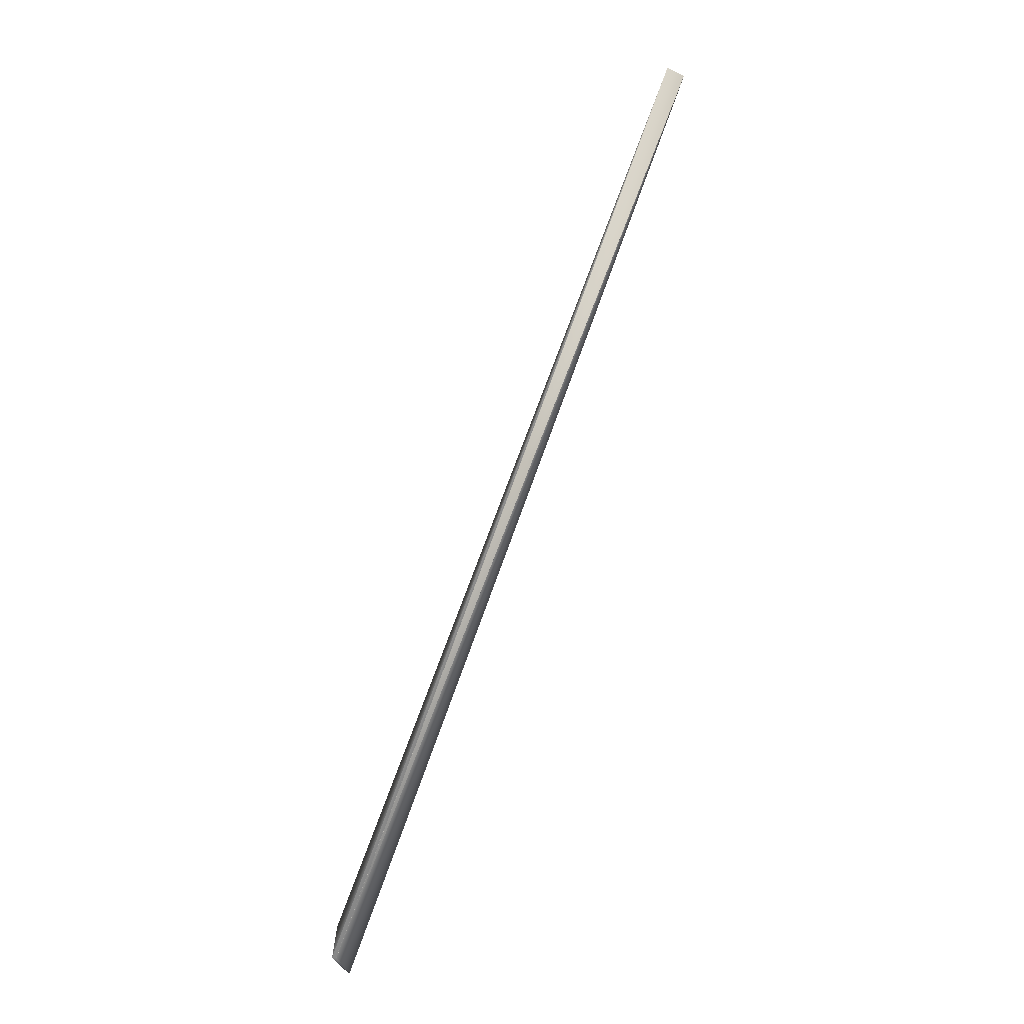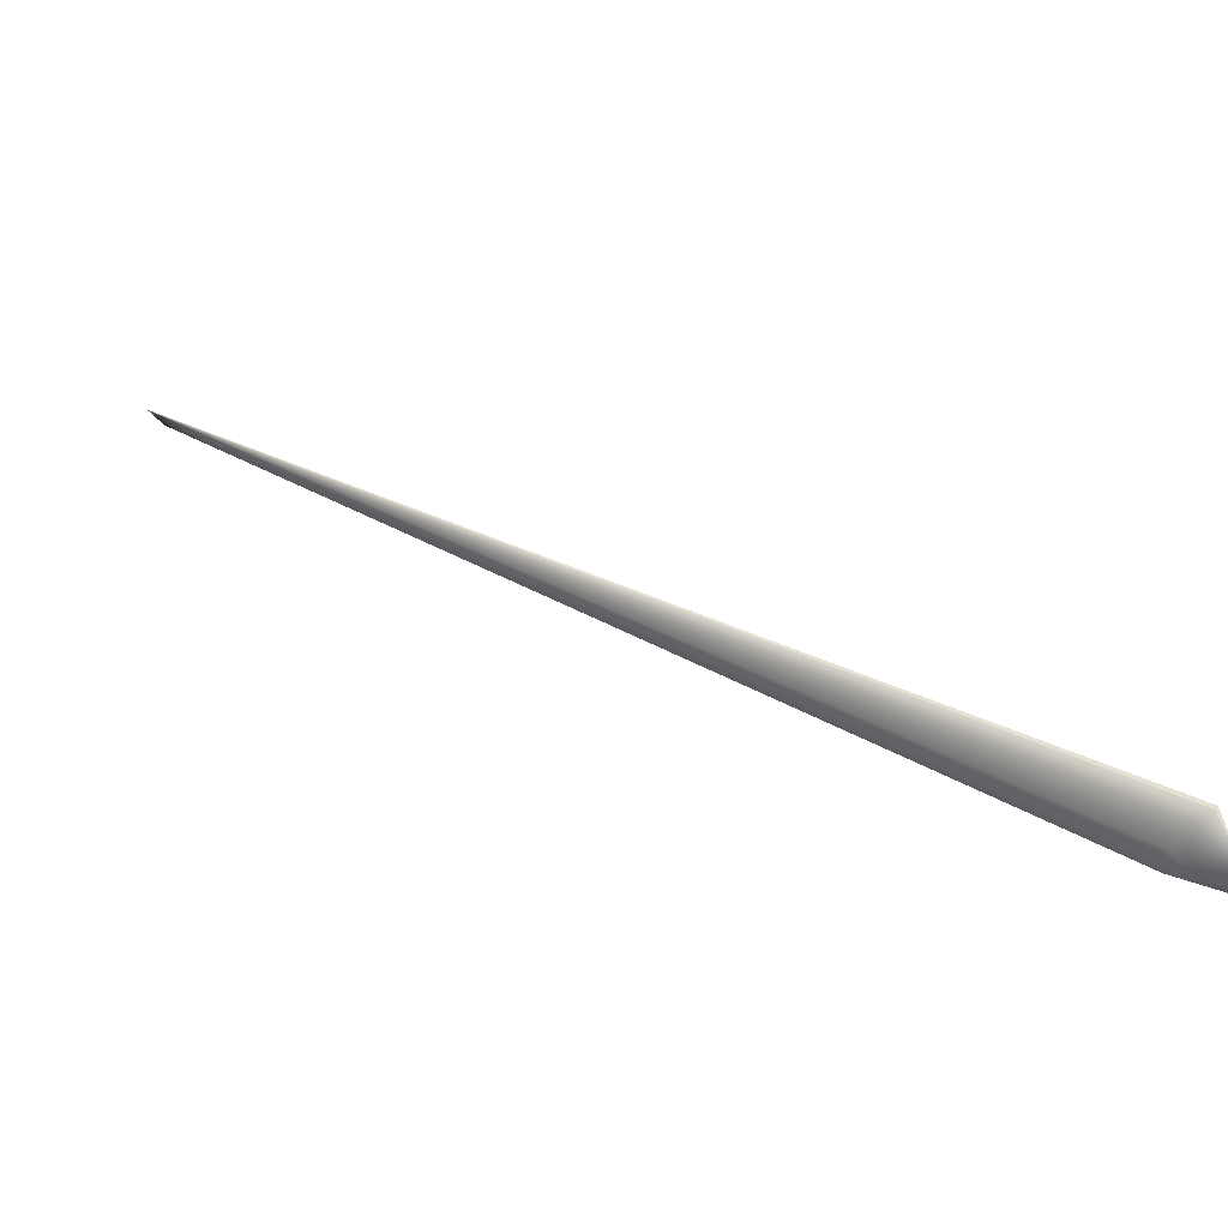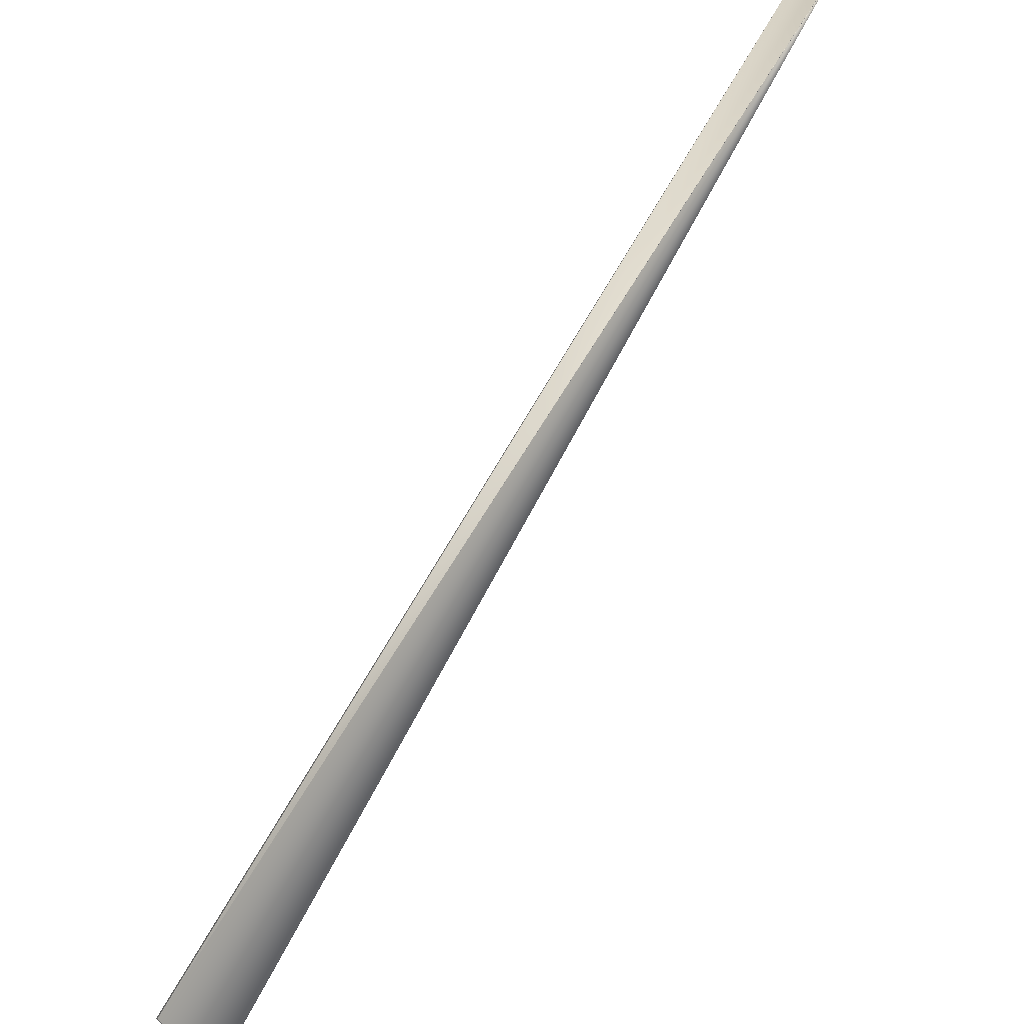
<metadata>
{"format":"obj","ext":"obj","renderer":"f3d","projection":"perspective","resolution":1024,"background":"white","views":[{"elev":-37.5,"azim":131.2,"up":"+Z"},{"elev":-29.9,"azim":129.7,"up":"+Y"},{"elev":42.6,"azim":-133.2,"up":"+Y"}]}
</metadata>
<code>
v 0.1543 0.6555 0.8911
v 0.02601 0.01532 -0.04228
v 0.02596 0.01537 -0.04229
v 0.1539 0.6556 0.8912
v 0.1525 0.6557 0.8916
v 0.02591 0.01544 -0.04229
v 0.02586 0.0155 -0.0423
v 0.02582 0.01556 -0.04231
v 0.1521 0.6558 0.8918
v 0.02577 0.01562 -0.04231
v 0.1516 0.6558 0.8919
v 0.02572 0.01568 -0.04232
v 0.1512 0.6559 0.8921
v 0.02568 0.01573 -0.04233
v 0.1507 0.6559 0.8922
v 0.02563 0.01579 -0.04233
v 0.1503 0.656 0.8923
v 0.02558 0.01585 -0.04234
v 0.1498 0.656 0.8925
v 0.02554 0.01591 -0.04235
v 0.1494 0.6561 0.8926
v 0.02549 0.01597 -0.04235
v 0.149 0.6561 0.8927
v 0.02544 0.01603 -0.04236
v 0.1485 0.6562 0.8929
v 0.0254 0.01609 -0.04236
v 0.1481 0.6562 0.893
v 0.02535 0.01614 -0.04237
v 0.1477 0.6563 0.8931
v 0.0253 0.0162 -0.04238
v 0.1472 0.6563 0.8933
v 0.02526 0.01626 -0.04238
v 0.1468 0.6564 0.8934
v 0.02521 0.01632 -0.04239
v 0.1463 0.6564 0.8935
v 0.02516 0.01637 -0.04239
v 0.1459 0.6565 0.8937
v 0.02511 0.01643 -0.0424
v 0.1455 0.6565 0.8938
v 0.02507 0.01649 -0.0424
v 0.145 0.6566 0.8939
v 0.02502 0.01654 -0.04241
v 0.1446 0.6566 0.8941
v 0.02498 0.0166 -0.04242
v 0.1442 0.6567 0.8942
v 0.02493 0.01665 -0.04242
v 0.1438 0.6567 0.8943
v 0.02488 0.01671 -0.04243
v 0.1433 0.6568 0.8945
v 0.02483 0.01676 -0.04243
v 0.1429 0.6568 0.8946
v 0.02479 0.01682 -0.04244
v 0.1425 0.6568 0.8947
v 0.02474 0.01688 -0.04244
v 0.1421 0.6569 0.8949
v 0.0247 0.01693 -0.04245
v 0.1416 0.6569 0.895
v 0.02465 0.01698 -0.04245
v 0.1412 0.657 0.8951
v 0.0246 0.01704 -0.04246
v 0.1408 0.657 0.8953
v 0.02456 0.01709 -0.04246
v 0.1404 0.6571 0.8954
v 0.02451 0.01715 -0.04247
v 0.14 0.6571 0.8955
v 0.02446 0.0172 -0.04247
v 0.1396 0.6571 0.8956
v 0.02442 0.01725 -0.04248
v 0.1391 0.6572 0.8958
v 0.02437 0.01731 -0.04248
v 0.1387 0.6572 0.8959
v 0.02432 0.01736 -0.04249
v 0.1383 0.6572 0.896
v 0.02428 0.01741 -0.04249
v 0.1379 0.6573 0.8962
v 0.02423 0.01746 -0.04249
v 0.1375 0.6573 0.8963
v 0.02418 0.01751 -0.0425
v 0.1371 0.6574 0.8964
v 0.02414 0.01757 -0.0425
v 0.1367 0.6574 0.8965
v 0.02409 0.01762 -0.04251
v 0.1363 0.6574 0.8967
v 0.02404 0.01767 -0.04251
v 0.1359 0.6575 0.8968
v 0.024 0.01772 -0.04251
v 0.1355 0.6575 0.8969
v 0.02395 0.01777 -0.04252
v 0.135 0.6575 0.8971
v 0.0239 0.01782 -0.04252
v 0.1346 0.6576 0.8972
v 0.02386 0.01787 -0.04253
v 0.1342 0.6576 0.8973
v 0.02381 0.01792 -0.04253
v 0.1338 0.6576 0.8974
v 0.02377 0.01797 -0.04253
v 0.1334 0.6576 0.8976
v 0.02372 0.01802 -0.04254
v 0.133 0.6577 0.8977
v 0.02367 0.01807 -0.04254
v 0.1327 0.6577 0.8978
v 0.02363 0.01812 -0.04254
v 0.1323 0.6577 0.8979
v 0.02358 0.01817 -0.04255
v 0.1319 0.6577 0.8981
v 0.02354 0.01821 -0.04255
v 0.1315 0.6578 0.8982
v 0.0235 0.01826 -0.04255
v 0.1312 0.6578 0.8983
v 0.02346 0.0183 -0.04256
v 0.1309 0.6578 0.8984
v 0.02341 0.01834 -0.04256
v 0.1305 0.6578 0.8985
v 0.02337 0.01838 -0.04256
v 0.1302 0.6579 0.8986
v 0.02334 0.01842 -0.04256
v 0.1299 0.6579 0.8987
v 0.0233 0.01846 -0.04256
v 0.1296 0.6579 0.8988
v 0.02326 0.0185 -0.04257
v 0.1293 0.6579 0.8989
v 0.02322 0.01854 -0.04257
v 0.129 0.6579 0.899
v 0.02319 0.01857 -0.04257
v 0.1287 0.6579 0.8991
v 0.02316 0.01861 -0.04257
v 0.1284 0.6579 0.8992
v 0.02312 0.01864 -0.04257
v 0.1281 0.658 0.8992
v 0.02309 0.01867 -0.04258
v 0.1279 0.658 0.8993
v 0.02306 0.0187 -0.04258
v 0.1276 0.658 0.8994
v 0.02303 0.01874 -0.04258
v 0.1274 0.658 0.8995
v 0.023 0.01877 -0.04258
v 0.1271 0.658 0.8996
v 0.02297 0.01879 -0.04258
v 0.1269 0.658 0.8996
v 0.02294 0.01882 -0.04258
v 0.1267 0.658 0.8997
v 0.02292 0.01885 -0.04258
v 0.1265 0.658 0.8998
v 0.02289 0.01887 -0.04259
v 0.1263 0.6581 0.8998
v 0.02287 0.0189 -0.04259
v 0.1261 0.6581 0.8999
v 0.02284 0.01892 -0.04259
v 0.1259 0.6581 0.9
v 0.02282 0.01894 -0.04259
v 0.1257 0.6581 0.9
v 0.0228 0.01896 -0.04259
v 0.1255 0.6581 0.9001
v 0.02278 0.01898 -0.04259
v 0.1254 0.6581 0.9001
v 0.02276 0.019 -0.04259
v 0.1252 0.6581 0.9002
v 0.02272 0.01904 -0.04259
v 0.1251 0.6581 0.9002
v 0.1249 0.6581 0.9003
v 0.0227 0.01906 -0.04259
v 0.1248 0.6581 0.9003
v 0.02269 0.01907 -0.04259
v 0.1247 0.6581 0.9003
v 0.02267 0.01909 -0.0426
v 0.1246 0.6581 0.9004
v 0.02266 0.0191 -0.0426
v 0.1244 0.6581 0.9004
v 0.02264 0.01912 -0.0426
v 0.1243 0.6581 0.9005
v 0.02263 0.01913 -0.0426
v 0.1242 0.6581 0.9005
v 0.02262 0.01914 -0.0426
v 0.1242 0.6581 0.9005
v 0.02261 0.01915 -0.0426
v 0.1241 0.6581 0.9005
v 0.0226 0.01916 -0.0426
v 0.124 0.6581 0.9006
v 0.02259 0.01917 -0.0426
v 0.1237 0.6582 0.9007
v 0.02258 0.01918 -0.0426
v 0.02257 0.01918 -0.0426
v 0.02256 0.01919 -0.0426
v 0.02256 0.01919 -0.0426
v 0.02254 0.01921 -0.0426
v -0.002146 -0.002589 0.01449
v 0.01288 0.006927 0.003152
v -0.03702 -0.02046 -0.03018
v -0.03687 -0.021 -0.03
v -0.03686 -0.02103 -0.02998
v -0.03685 -0.02106 -0.02997
v -0.03685 -0.02109 -0.02996
v -0.03684 -0.02112 -0.02995
v -0.03683 -0.02115 -0.02994
v -0.03682 -0.02117 -0.02993
v -0.03681 -0.0212 -0.02992
v -0.0368 -0.02123 -0.02991
v -0.03679 -0.02126 -0.0299
v -0.03678 -0.02129 -0.02989
v -0.03678 -0.02132 -0.02988
v -0.03677 -0.02135 -0.02987
v -0.03676 -0.02138 -0.02986
v -0.03675 -0.0214 -0.02985
v -0.03674 -0.02143 -0.02984
v -0.03673 -0.02146 -0.02983
v -0.03672 -0.02149 -0.02982
v -0.03671 -0.02152 -0.02981
v -0.03671 -0.02155 -0.0298
v -0.0367 -0.02157 -0.02979
v -0.03669 -0.0216 -0.02978
v -0.03668 -0.02163 -0.02977
v -0.03667 -0.02166 -0.02976
v -0.03666 -0.02168 -0.02975
v -0.03665 -0.02171 -0.02974
v -0.03664 -0.02174 -0.02973
v -0.03663 -0.02177 -0.02972
v -0.03662 -0.02179 -0.02971
v -0.03661 -0.02182 -0.0297
v -0.0366 -0.02185 -0.02969
v -0.03659 -0.02187 -0.02968
v -0.03658 -0.0219 -0.02967
v -0.03657 -0.02193 -0.02966
v -0.03656 -0.02195 -0.02965
v -0.03655 -0.02198 -0.02964
v -0.03654 -0.022 -0.02963
v -0.03653 -0.02202 -0.02962
v -0.03653 -0.02205 -0.02961
v -0.03652 -0.02207 -0.0296
v -0.03651 -0.02209 -0.02959
v -0.0365 -0.02211 -0.02959
v -0.03649 -0.02213 -0.02958
v -0.03648 -0.02215 -0.02957
v -0.03648 -0.02217 -0.02956
v -0.03647 -0.02219 -0.02955
v -0.03646 -0.02221 -0.02954
v -0.03646 -0.02223 -0.02954
v -0.03645 -0.02225 -0.02953
v -0.03644 -0.02226 -0.02952
v -0.03644 -0.02228 -0.02952
v -0.03643 -0.02229 -0.02951
v -0.03642 -0.02231 -0.0295
v -0.03642 -0.02232 -0.0295
v -0.03641 -0.02234 -0.02949
v -0.0364 -0.02235 -0.02949
v -0.0364 -0.02236 -0.02948
v -0.03639 -0.02238 -0.02948
v -0.03639 -0.02239 -0.02947
v -0.03638 -0.0224 -0.02947
v -0.03637 -0.02243 -0.02945
v -0.03637 -0.02244 -0.02945
v -0.03636 -0.02245 -0.02944
v -0.03636 -0.02246 -0.02944
v -0.03635 -0.02246 -0.02944
v -0.03635 -0.02247 -0.02943
v -0.03635 -0.02248 -0.02943
v -0.03635 -0.02249 -0.02943
v -0.03634 -0.02249 -0.02943
v -0.03634 -0.0225 -0.02942
v -0.03634 -0.0225 -0.02942
v -0.03634 -0.02251 -0.02942
v -0.03634 -0.02251 -0.02942
v -0.03633 -0.02251 -0.02942
v -0.03633 -0.02252 -0.02942
v 0.000737 -0.001189 0
v -0.03633 -0.02252 -0.02941
v -0.03701 -0.02049 -0.03017
v -0.03701 -0.02052 -0.03016
v -0.037 -0.02055 -0.03015
v -0.03699 -0.02058 -0.03014
v -0.03698 -0.02061 -0.03013
v -0.03697 -0.02064 -0.03012
v -0.03696 -0.02067 -0.03011
v -0.03696 -0.0207 -0.0301
v -0.03695 -0.02073 -0.03009
v -0.03694 -0.02076 -0.03008
v -0.03693 -0.02079 -0.03007
v -0.03692 -0.02082 -0.03006
v -0.03691 -0.02085 -0.03005
v -0.03691 -0.02088 -0.03004
v -0.0369 -0.02091 -0.03003
v -0.03689 -0.02094 -0.03002
v -0.03688 -0.02097 -0.03001
v 0.02274 0.01902 -0.04259
v 0.02255 0.0192 -0.0426
v 0.1534 0.6556 0.8914
v 0.153 0.6557 0.8915
v -0.03638 -0.02241 -0.02946
v -0.03637 -0.02242 -0.02946
v -0.03633 -0.02252 -0.02941
v 0.1239 0.6581 0.9006
v 0.1239 0.6581 0.9006
v 0.1238 0.6581 0.9006
v 0.1238 0.6582 0.9006
v 0.1237 0.6582 0.9006
v 0.02255 0.0192 -0.0426
v 0.1237 0.6582 0.9007
v 0.1237 0.6582 0.9007
v 0.1237 0.6582 0.9007
f 1 2 3
f 1 4 5
f 1 3 6
f 1 6 7
f 1 7 8
f 1 5 9
f 1 8 10
f 1 9 11
f 1 10 12
f 1 11 13
f 1 12 14
f 1 13 15
f 1 14 16
f 1 15 17
f 1 16 18
f 1 17 19
f 1 18 20
f 1 19 21
f 1 20 22
f 1 21 23
f 1 22 24
f 1 23 25
f 1 24 26
f 1 25 27
f 1 26 28
f 1 27 29
f 1 28 30
f 1 29 31
f 1 30 32
f 1 31 33
f 1 32 34
f 1 33 35
f 1 34 36
f 1 35 37
f 1 36 38
f 1 37 39
f 1 38 40
f 1 39 41
f 1 40 42
f 1 41 43
f 1 42 44
f 1 43 45
f 1 44 46
f 1 45 47
f 1 46 48
f 1 47 49
f 1 48 50
f 1 49 51
f 1 50 52
f 1 51 53
f 1 52 54
f 1 53 55
f 1 54 56
f 1 55 57
f 1 56 58
f 1 57 59
f 1 58 60
f 1 59 61
f 1 60 62
f 1 61 63
f 1 62 64
f 1 63 65
f 1 64 66
f 1 65 67
f 1 66 68
f 1 67 69
f 1 68 70
f 1 69 71
f 1 70 72
f 1 71 73
f 1 72 74
f 1 73 75
f 1 74 76
f 1 75 77
f 1 76 78
f 1 77 79
f 1 78 80
f 1 79 81
f 1 80 82
f 1 81 83
f 1 82 84
f 1 83 85
f 1 84 86
f 1 85 87
f 1 86 88
f 1 87 89
f 1 88 90
f 1 89 91
f 1 90 92
f 1 91 93
f 1 92 94
f 1 93 95
f 1 94 96
f 1 95 97
f 1 96 98
f 1 97 99
f 1 98 100
f 1 99 101
f 1 100 102
f 1 101 103
f 1 102 104
f 1 103 105
f 1 104 106
f 1 105 107
f 1 106 108
f 1 107 109
f 1 108 110
f 1 109 111
f 1 110 112
f 1 111 113
f 1 112 114
f 1 113 115
f 1 114 116
f 1 115 117
f 1 116 118
f 1 117 119
f 1 118 120
f 1 119 121
f 1 120 122
f 1 121 123
f 1 122 124
f 1 123 125
f 1 124 126
f 1 125 127
f 1 126 128
f 1 127 129
f 1 128 130
f 1 129 131
f 1 130 132
f 1 131 133
f 1 132 134
f 1 133 135
f 1 134 136
f 1 135 137
f 1 136 138
f 1 137 139
f 1 138 140
f 1 139 141
f 1 140 142
f 1 141 143
f 1 142 144
f 1 143 145
f 1 144 146
f 1 145 147
f 1 146 148
f 1 147 149
f 1 148 150
f 1 149 151
f 1 150 152
f 1 151 153
f 1 152 154
f 1 153 155
f 1 154 156
f 1 155 157
f 1 156 158
f 1 157 159
f 1 159 160
f 1 158 161
f 1 160 162
f 1 161 163
f 1 162 164
f 1 163 165
f 1 164 166
f 1 165 167
f 1 166 168
f 1 167 169
f 1 168 170
f 1 169 171
f 1 170 172
f 1 171 173
f 1 172 174
f 1 173 175
f 1 174 176
f 1 175 177
f 1 176 178
f 1 177 179
f 1 178 180
f 1 179 181
f 1 181 182
f 1 182 183
f 1 183 184
f 1 184 185
f 1 180 186
f 1 186 187
f 1 187 2
f 1 185 4
f 2 188 3
f 2 189 188
f 2 190 189
f 2 191 190
f 2 192 191
f 2 193 192
f 2 194 193
f 2 195 194
f 2 196 195
f 2 197 196
f 2 198 197
f 2 199 198
f 2 200 199
f 2 201 200
f 2 202 201
f 2 203 202
f 2 204 203
f 2 205 204
f 2 206 205
f 2 207 206
f 2 208 207
f 2 209 208
f 2 210 209
f 2 211 210
f 2 212 211
f 2 213 212
f 2 214 213
f 2 215 214
f 2 216 215
f 2 217 216
f 2 218 217
f 2 219 218
f 2 220 219
f 2 221 220
f 2 222 221
f 2 223 222
f 2 224 223
f 2 225 224
f 2 226 225
f 2 227 226
f 2 228 227
f 2 229 228
f 2 230 229
f 2 231 230
f 2 232 231
f 2 233 232
f 2 234 233
f 2 235 234
f 2 236 235
f 2 237 236
f 2 238 237
f 2 239 238
f 2 240 239
f 2 241 240
f 2 242 241
f 2 243 242
f 2 244 243
f 2 245 244
f 2 246 245
f 2 247 246
f 2 248 247
f 2 249 248
f 2 250 249
f 2 251 250
f 2 252 251
f 2 253 252
f 2 254 253
f 2 255 254
f 2 256 255
f 2 257 256
f 2 258 257
f 2 259 258
f 2 260 259
f 2 261 260
f 2 262 261
f 2 263 262
f 2 187 264
f 2 265 263
f 2 264 265
f 188 266 180
f 188 6 3
f 188 267 266
f 188 7 6
f 188 268 267
f 188 8 7
f 188 269 268
f 188 10 8
f 188 270 269
f 188 12 10
f 188 271 270
f 188 14 12
f 188 272 271
f 188 16 14
f 188 273 272
f 188 18 16
f 188 274 273
f 188 20 18
f 188 275 274
f 188 22 20
f 188 276 275
f 188 24 22
f 188 277 276
f 188 26 24
f 188 278 277
f 188 28 26
f 188 279 278
f 188 30 28
f 188 280 279
f 188 32 30
f 188 281 280
f 188 34 32
f 188 282 281
f 188 36 34
f 188 189 282
f 188 38 36
f 188 40 38
f 188 42 40
f 188 44 42
f 188 46 44
f 188 48 46
f 188 50 48
f 188 52 50
f 188 54 52
f 188 56 54
f 188 58 56
f 188 60 58
f 188 62 60
f 188 64 62
f 188 66 64
f 188 68 66
f 188 70 68
f 188 72 70
f 188 74 72
f 188 76 74
f 188 78 76
f 188 80 78
f 188 82 80
f 188 84 82
f 188 86 84
f 188 88 86
f 188 90 88
f 188 92 90
f 188 94 92
f 188 96 94
f 188 98 96
f 188 100 98
f 188 102 100
f 188 104 102
f 188 106 104
f 188 108 106
f 188 110 108
f 188 112 110
f 188 114 112
f 188 116 114
f 188 118 116
f 188 120 118
f 188 122 120
f 188 124 122
f 188 128 124
f 188 130 128
f 188 132 130
f 188 134 132
f 188 136 134
f 188 138 136
f 188 140 138
f 188 142 140
f 188 144 142
f 188 146 144
f 188 148 146
f 188 150 148
f 188 152 150
f 188 154 152
f 188 156 154
f 188 283 156
f 188 165 283
f 188 167 165
f 188 169 167
f 188 171 169
f 188 284 171
f 188 180 185
f 188 185 284
f 4 285 286
f 4 286 5
f 4 185 285
f 266 267 180
f 285 185 286
f 267 268 180
f 286 185 5
f 268 269 180
f 5 185 9
f 269 270 180
f 9 185 11
f 270 271 180
f 11 185 13
f 271 272 180
f 13 185 15
f 272 273 180
f 15 185 17
f 273 274 180
f 17 185 19
f 274 275 180
f 19 185 21
f 275 276 180
f 21 185 23
f 276 277 180
f 23 185 25
f 277 278 180
f 25 185 27
f 278 279 180
f 27 185 29
f 279 280 180
f 29 185 31
f 280 281 180
f 31 185 33
f 281 282 180
f 33 185 35
f 282 189 180
f 35 185 37
f 189 190 180
f 37 185 39
f 190 191 180
f 39 185 41
f 191 192 180
f 41 185 43
f 192 193 180
f 43 185 45
f 193 194 180
f 45 185 47
f 194 195 180
f 47 185 49
f 195 196 180
f 49 185 51
f 196 197 180
f 51 185 53
f 197 198 180
f 53 185 55
f 198 199 180
f 55 185 57
f 199 200 180
f 57 185 59
f 200 201 180
f 59 185 61
f 201 202 180
f 61 185 63
f 202 203 180
f 63 185 65
f 203 204 180
f 65 185 67
f 204 205 180
f 67 185 69
f 205 206 180
f 69 185 71
f 206 207 180
f 71 185 73
f 207 208 180
f 73 185 75
f 208 209 180
f 75 185 77
f 209 210 180
f 77 185 79
f 210 211 180
f 79 185 81
f 211 212 180
f 81 185 83
f 212 213 180
f 83 185 85
f 213 214 180
f 85 185 87
f 214 215 180
f 87 185 89
f 215 216 180
f 89 185 91
f 216 217 180
f 91 185 93
f 217 218 180
f 93 185 95
f 218 219 180
f 95 185 97
f 219 220 180
f 97 185 99
f 220 221 180
f 99 185 101
f 221 222 180
f 101 185 103
f 222 223 180
f 103 185 105
f 223 224 180
f 105 185 107
f 224 225 180
f 107 185 109
f 225 226 180
f 109 185 111
f 226 227 180
f 111 185 113
f 227 228 180
f 113 185 115
f 228 229 180
f 115 185 117
f 229 230 180
f 117 185 119
f 230 231 180
f 119 185 121
f 231 232 180
f 121 185 123
f 232 233 180
f 123 185 125
f 124 128 126
f 233 234 180
f 125 185 127
f 234 235 180
f 127 185 129
f 235 236 180
f 129 185 131
f 236 237 180
f 131 185 133
f 237 238 180
f 133 185 135
f 238 239 180
f 135 185 137
f 239 240 180
f 137 185 139
f 240 241 180
f 139 185 141
f 241 242 180
f 141 185 143
f 242 243 180
f 143 185 145
f 243 244 180
f 145 185 147
f 244 245 180
f 147 185 149
f 245 246 180
f 149 185 151
f 246 247 180
f 151 185 153
f 247 248 180
f 153 185 155
f 248 287 180
f 248 249 287
f 155 185 157
f 156 283 158
f 287 288 180
f 287 249 288
f 157 185 159
f 283 161 158
f 283 163 161
f 283 165 163
f 288 249 250
f 288 250 251
f 288 251 252
f 288 252 180
f 159 185 160
f 160 185 162
f 162 185 164
f 164 185 166
f 252 253 180
f 166 185 168
f 253 254 180
f 168 185 170
f 254 255 180
f 170 185 172
f 171 284 173
f 255 256 180
f 172 185 174
f 173 284 175
f 256 257 289
f 256 289 180
f 174 185 176
f 175 284 177
f 257 258 289
f 176 185 178
f 177 284 179
f 258 259 289
f 178 290 180
f 178 185 290
f 179 284 181
f 259 260 289
f 290 291 180
f 290 185 291
f 181 284 182
f 260 261 289
f 291 292 180
f 291 185 292
f 182 284 183
f 261 262 289
f 292 293 180
f 292 185 293
f 183 284 184
f 262 263 289
f 293 294 180
f 293 185 294
f 184 284 295
f 184 295 185
f 263 265 289
f 294 296 180
f 294 185 296
f 284 185 295
f 289 265 180
f 296 297 180
f 296 185 297
f 297 298 180
f 297 185 298
f 298 185 180
f 180 265 186
f 186 265 264
f 186 264 187

</code>
